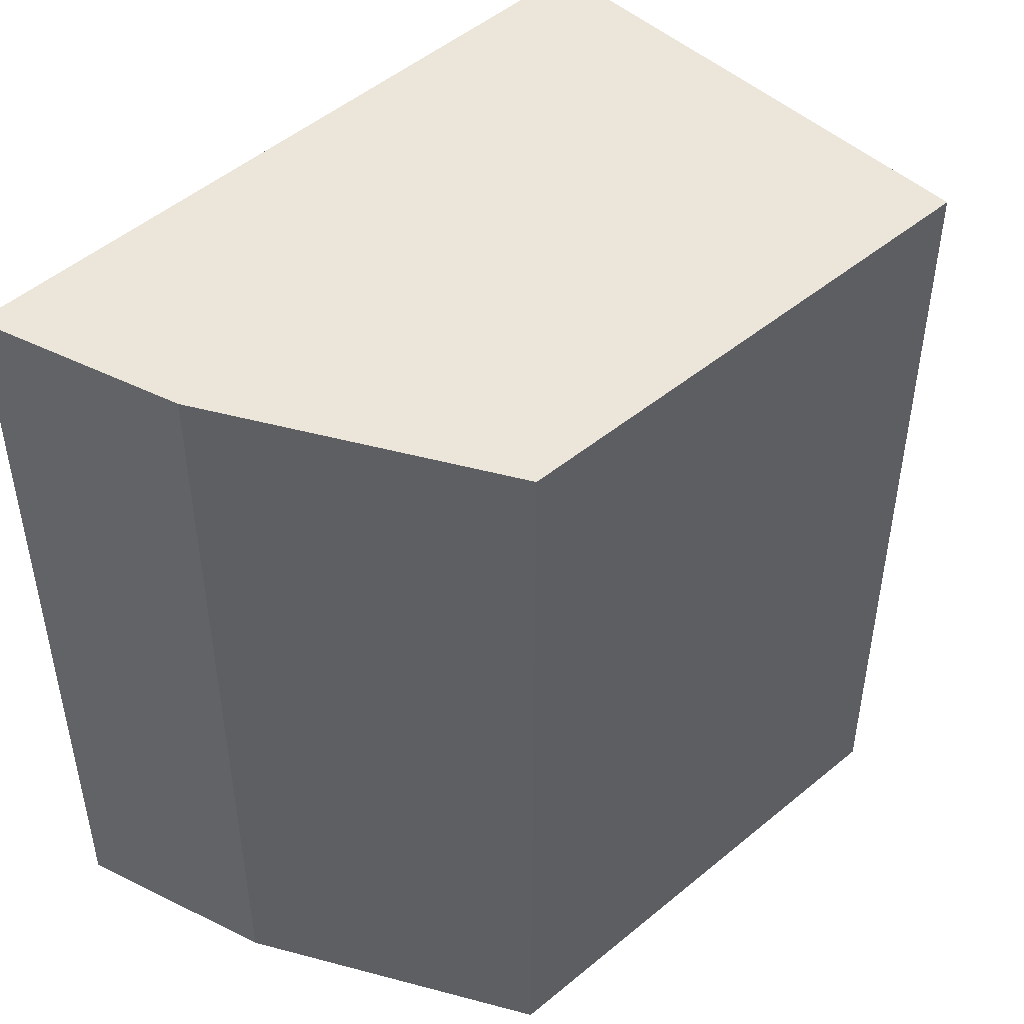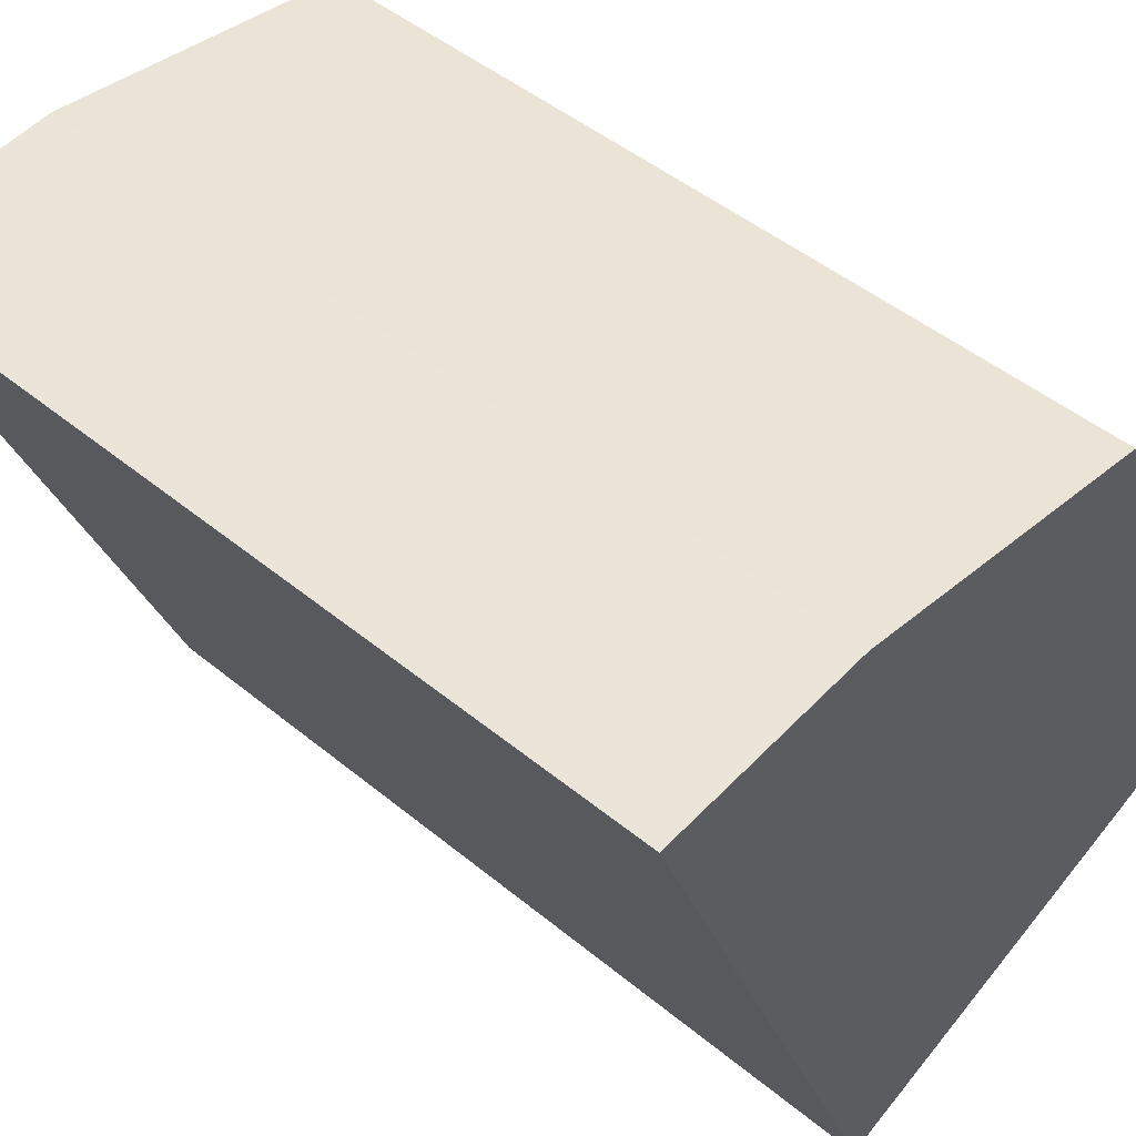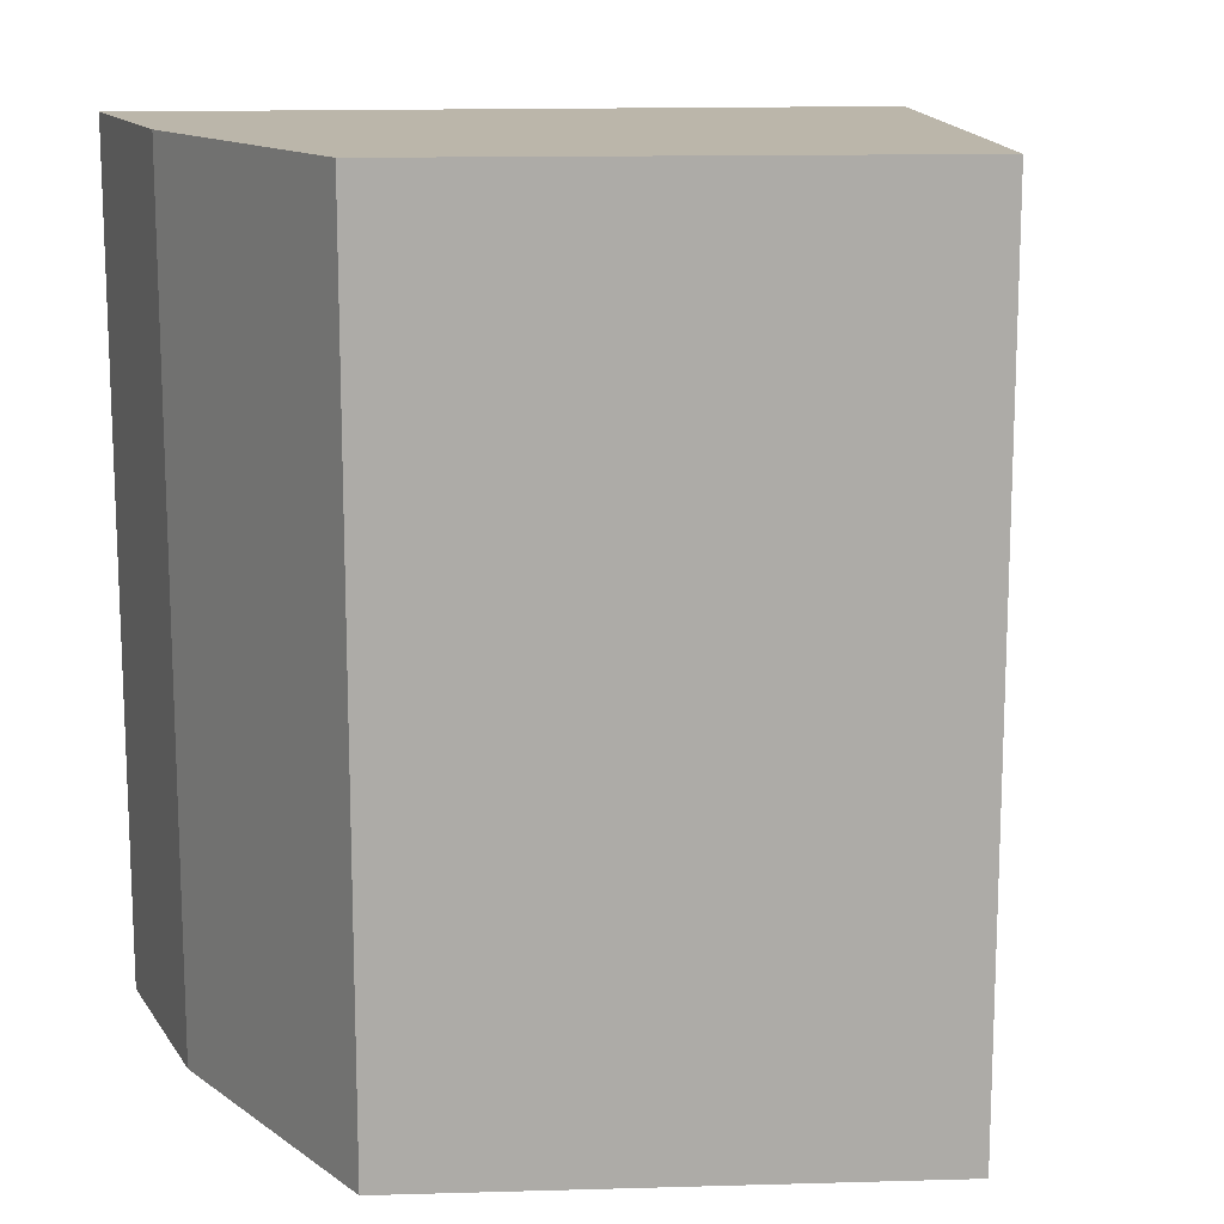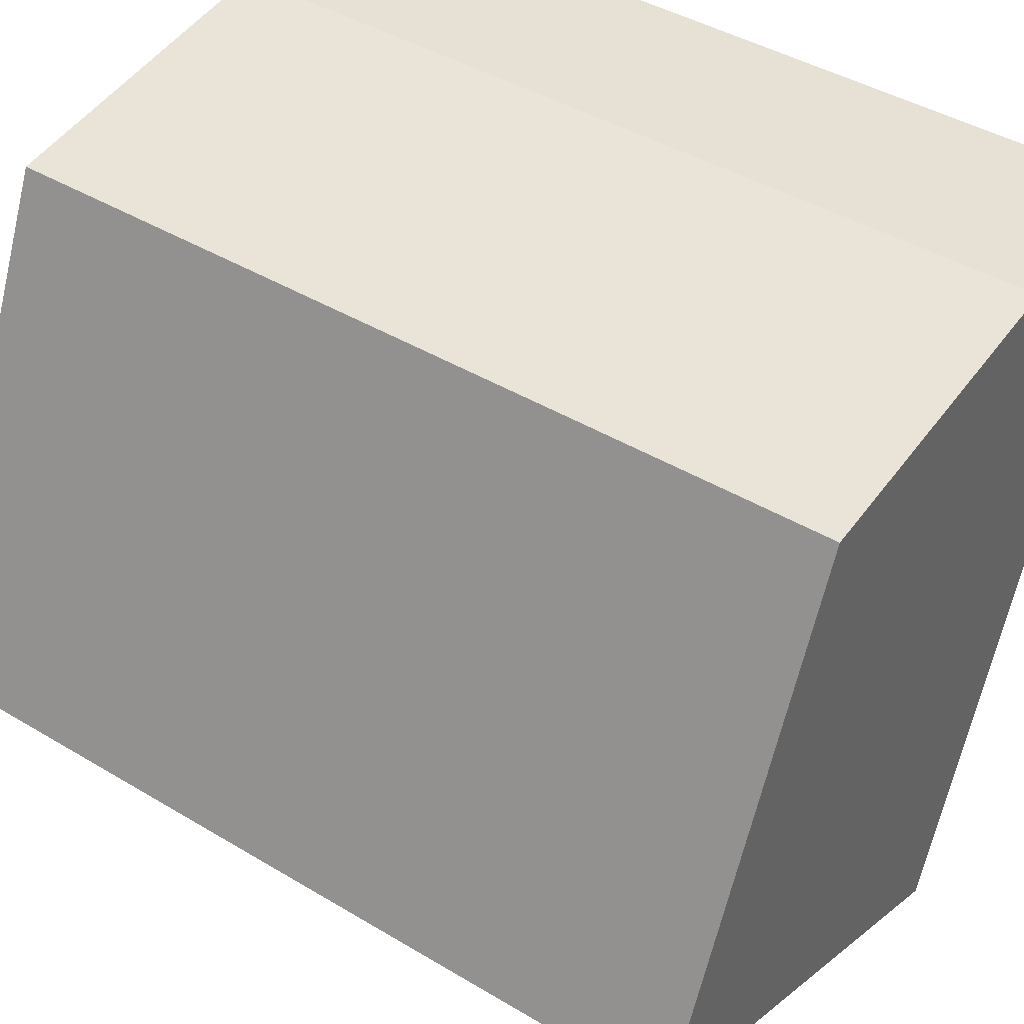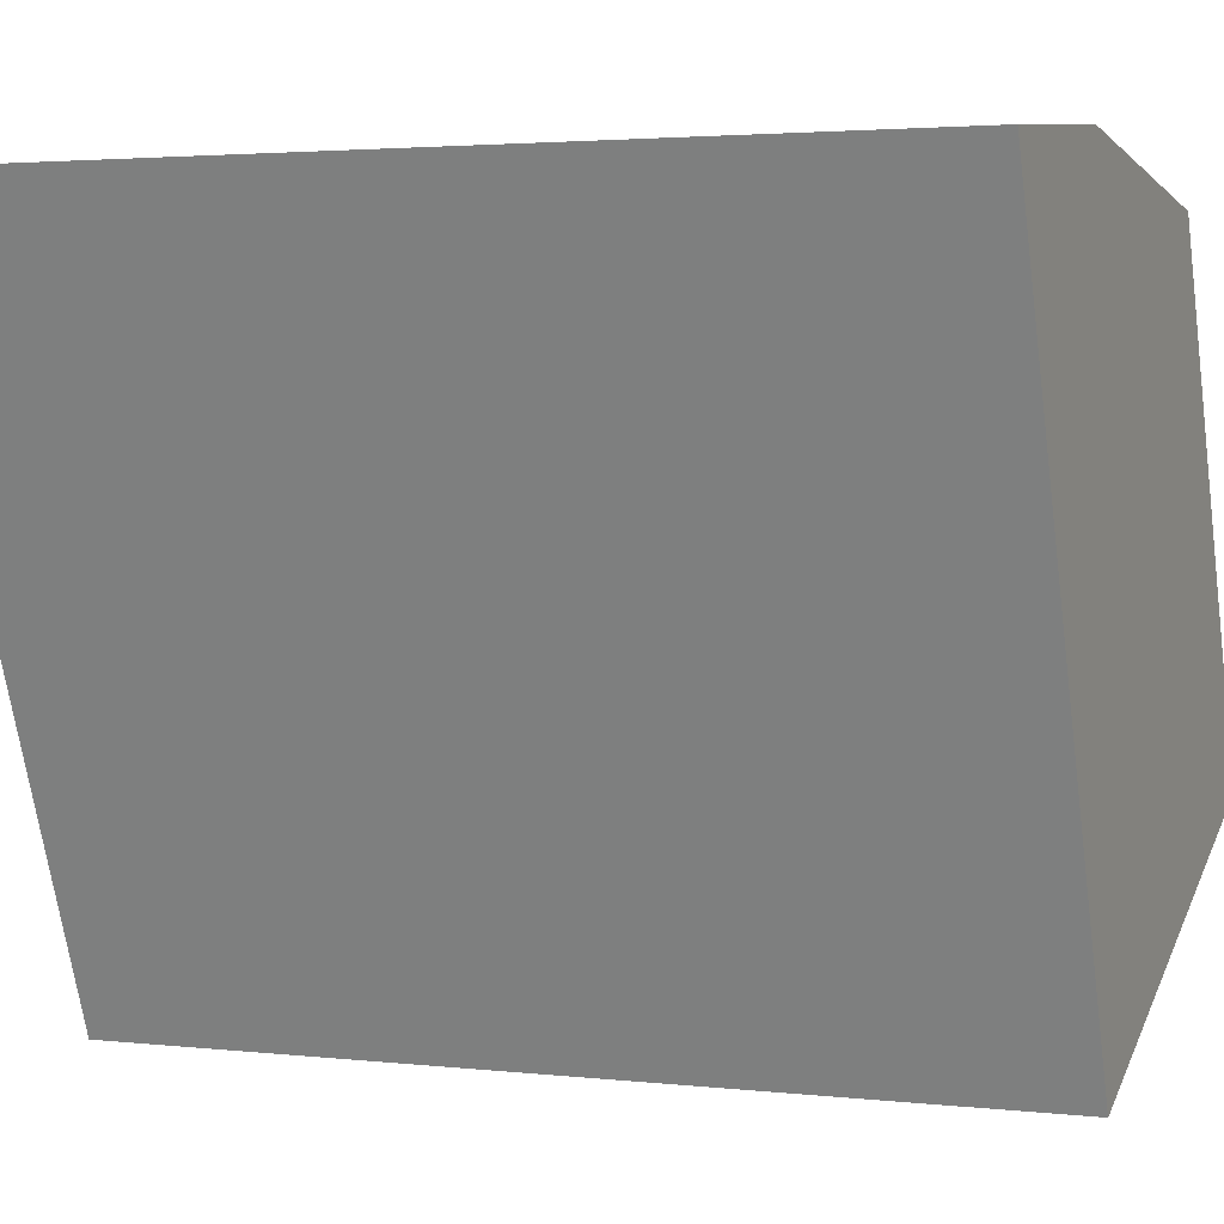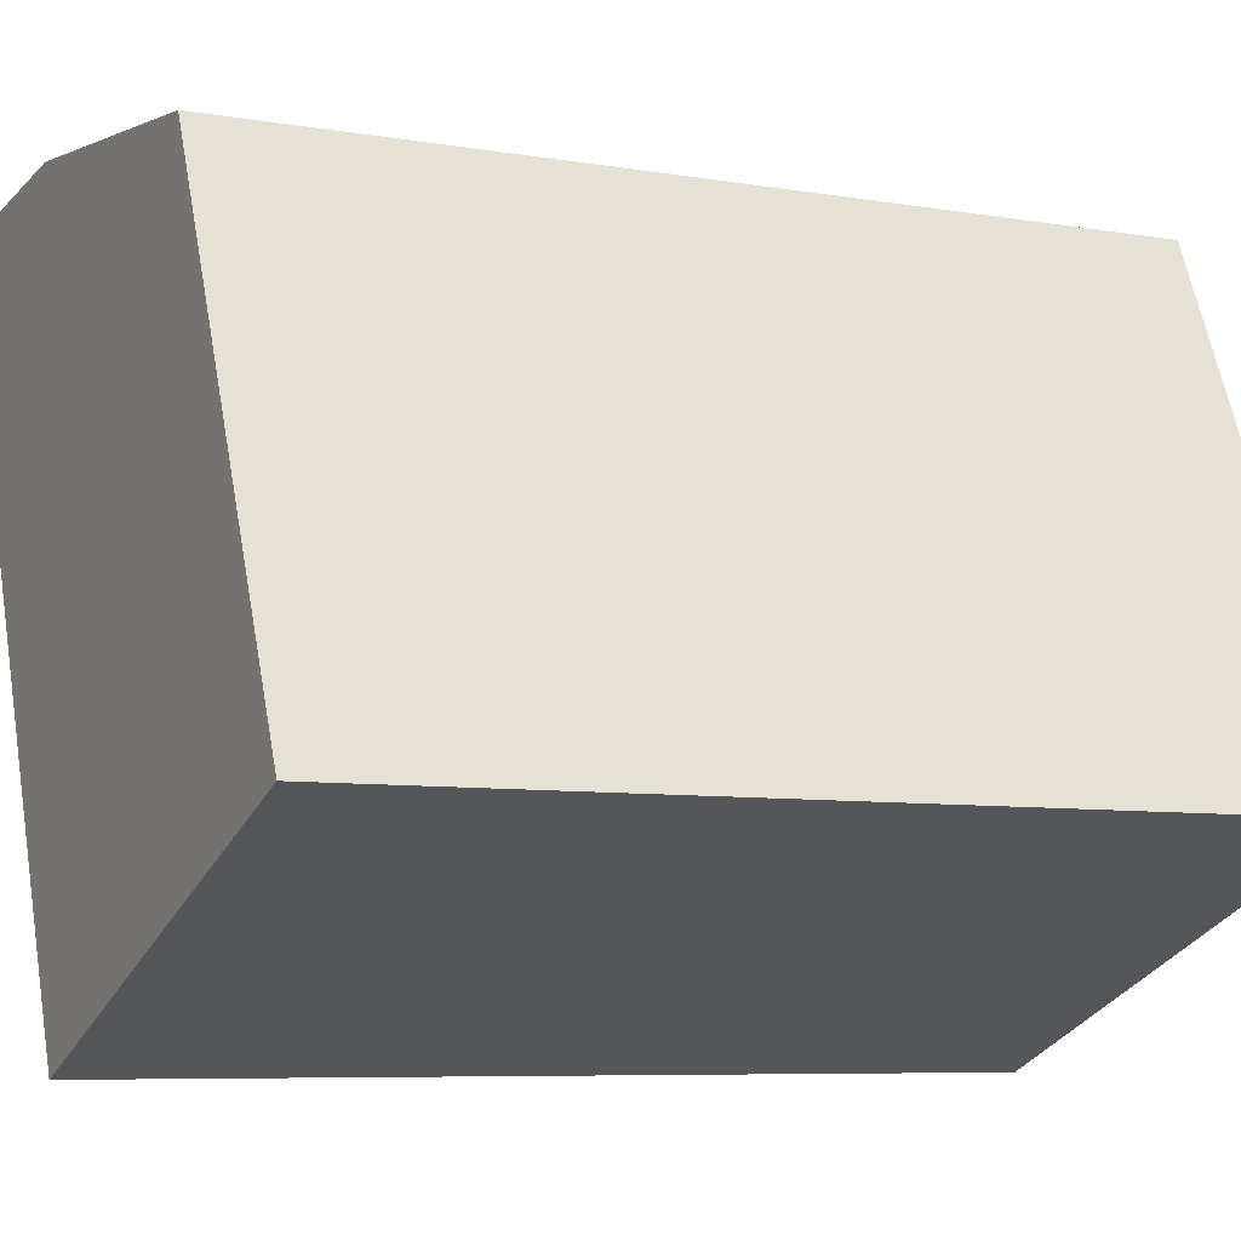
<metadata>
{"format":"obj","ext":"obj","renderer":"f3d","projection":"perspective","resolution":1024,"background":"white","views":[{"elev":47.6,"azim":23.6,"up":"+Y"},{"elev":47.3,"azim":-47.1,"up":"+Z"},{"elev":14.0,"azim":62.9,"up":"+Y"},{"elev":42.7,"azim":125.6,"up":"+Z"},{"elev":2.8,"azim":-68.3,"up":"+Z"},{"elev":-7.0,"azim":63.3,"up":"+Z"}]}
</metadata>
<code>
v  0 13.4 8.207e-16
v  11.68 13.4 -7.873
v  4.341 13.4 -10.88
v  8.369 13.4 -0.29
v  3.361 13.4 0.319
v  11.68 4.821e-16 -7.873
v  4.341 6.664e-16 -10.88
v  0 0 0
v  3.361 -1.953e-17 0.319
v  8.369 1.776e-17 -0.29
g defaultobject
f 1 2 3
f 2 1 4
f 4 1 5
f 6 3 2
f 3 6 7
f 7 1 3
f 1 7 8
f 8 5 1
f 5 8 9
f 9 4 5
f 4 9 10
f 10 2 4
f 2 10 6
f 10 7 6
f 7 10 8
f 8 10 9

</code>
